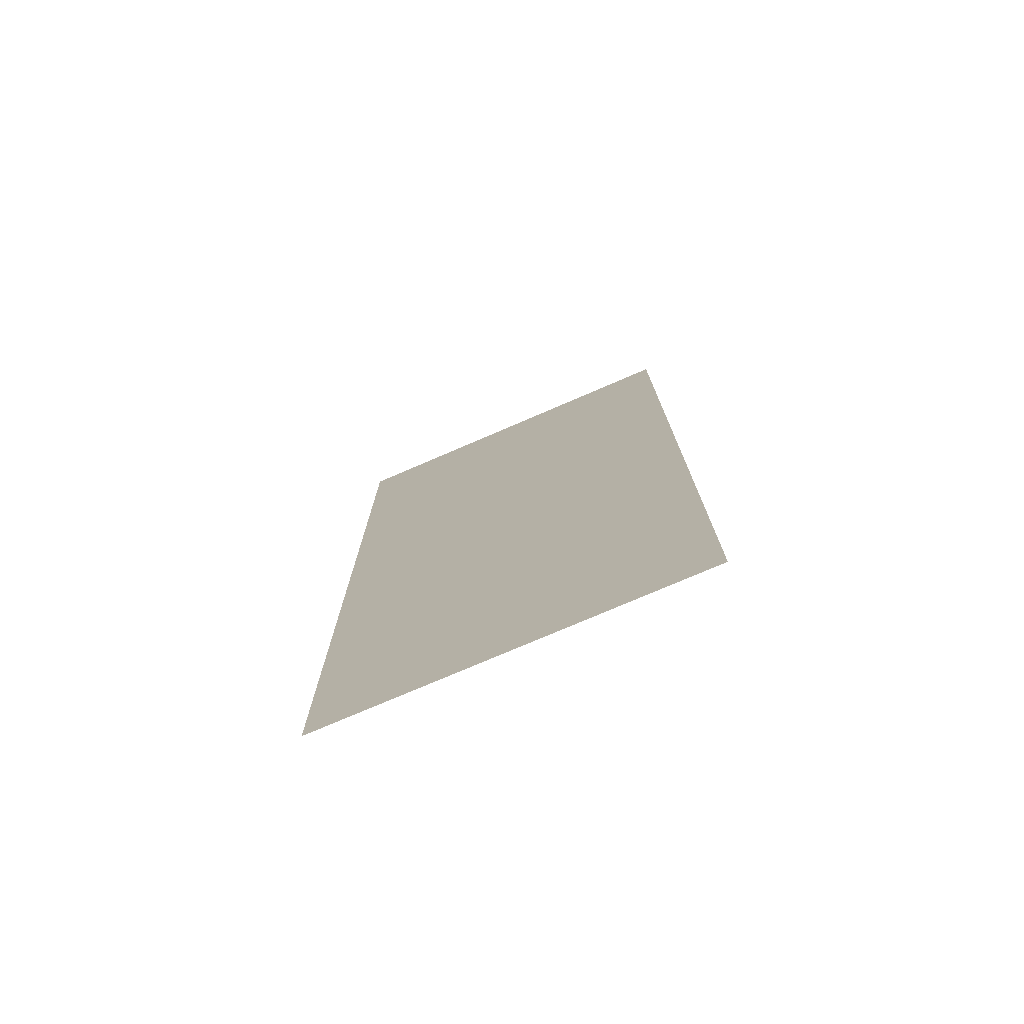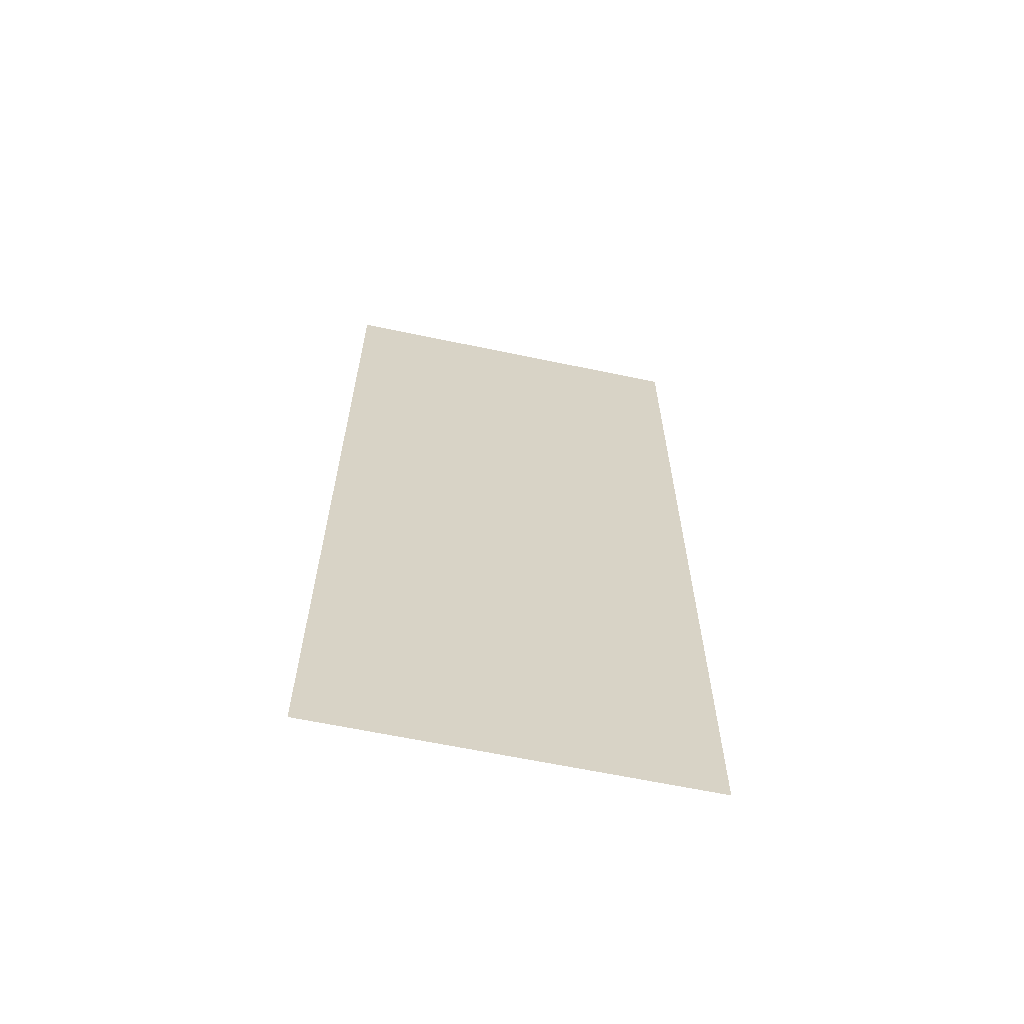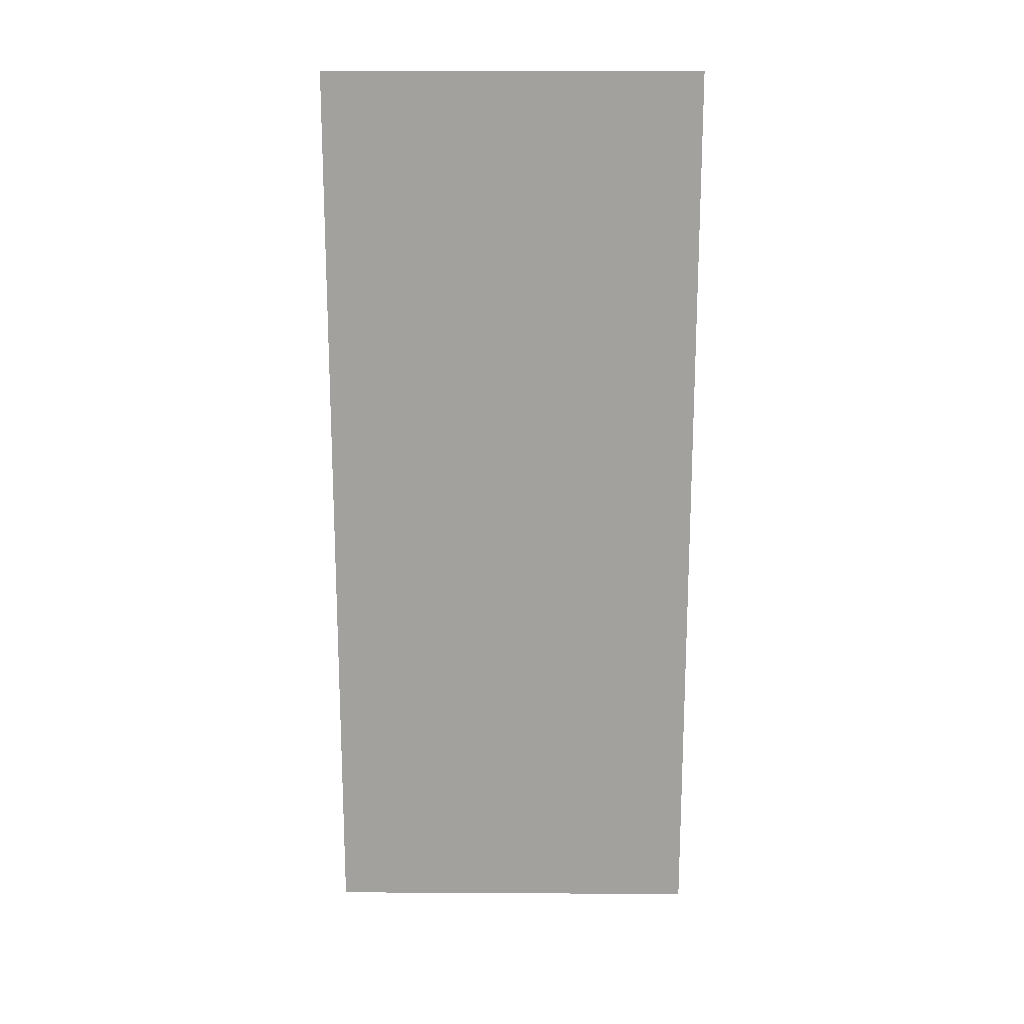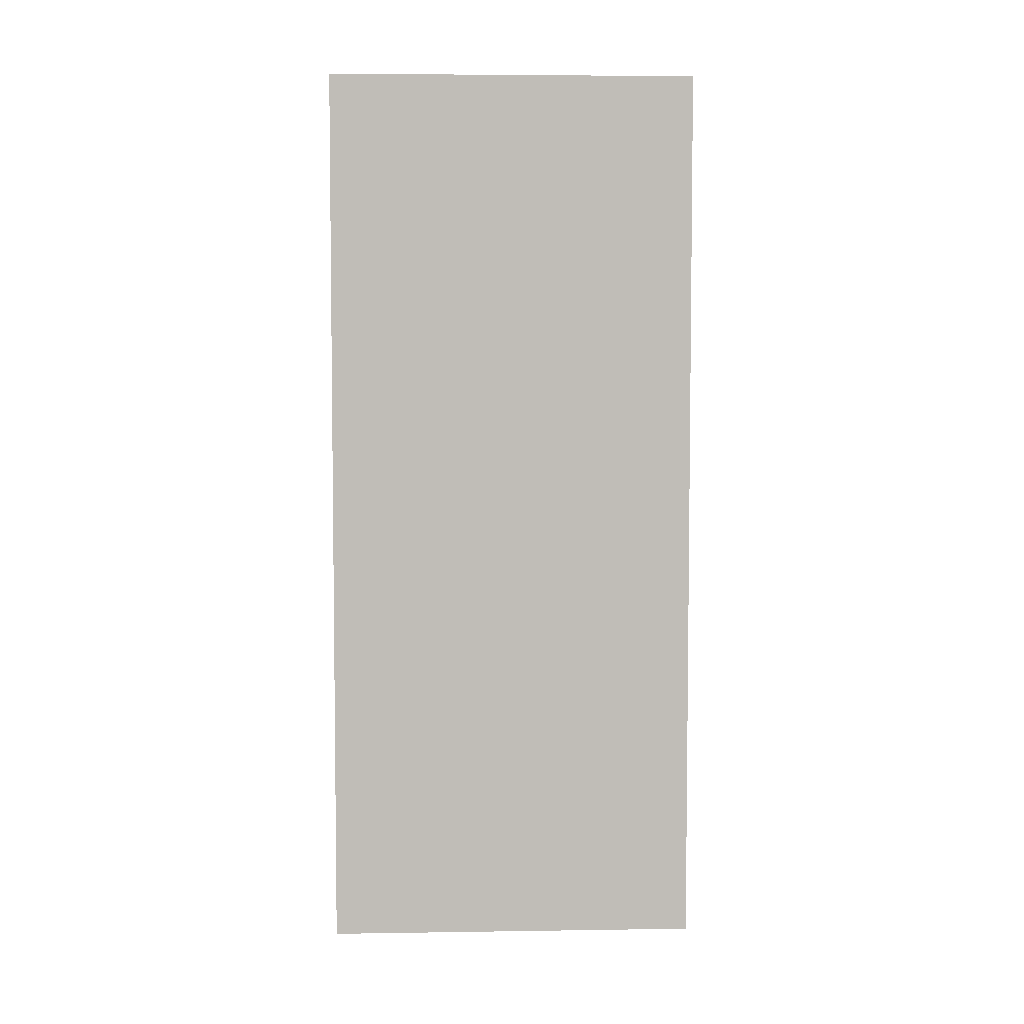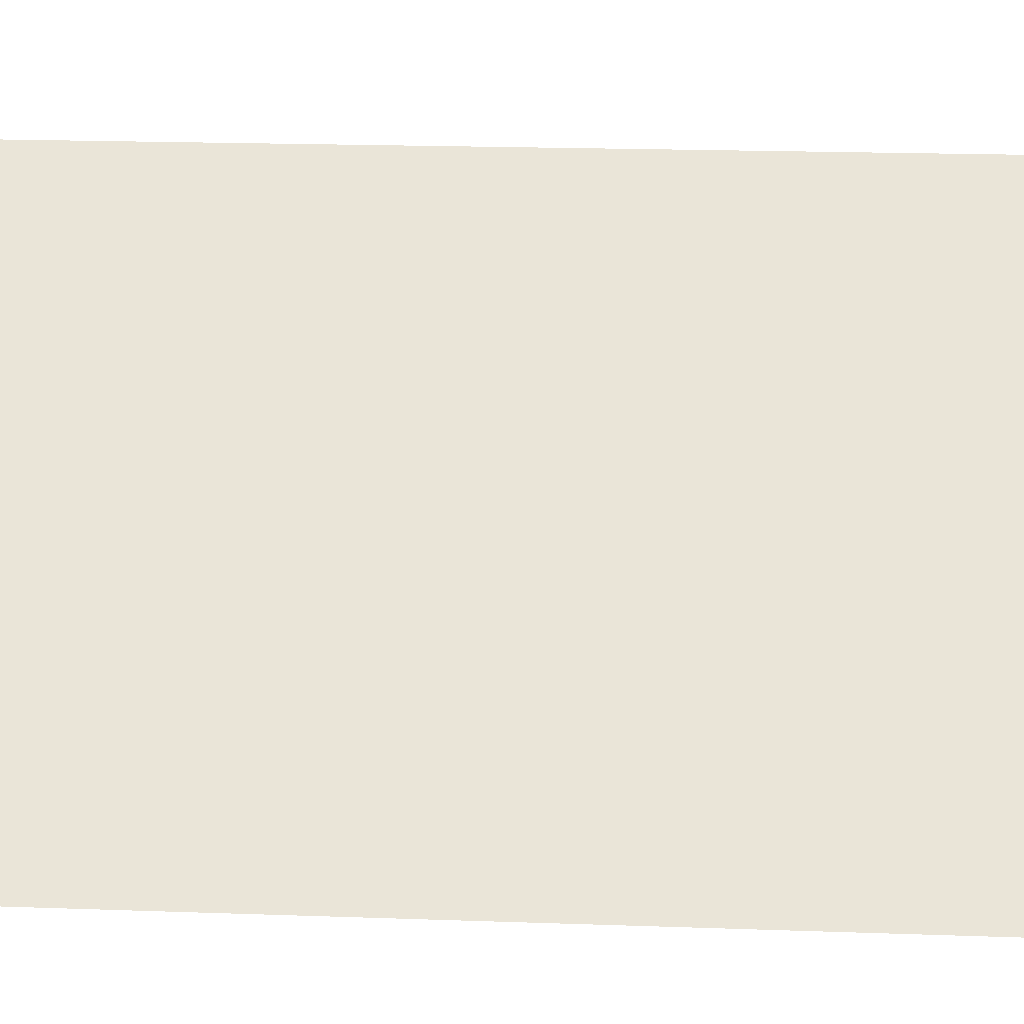
<metadata>
{"format":"obj","ext":"obj","renderer":"f3d","projection":"perspective","resolution":1024,"background":"white","views":[{"elev":-75.7,"azim":-115.5,"up":"+Z"},{"elev":-63.4,"azim":29.2,"up":"+Z"},{"elev":17.8,"azim":41.8,"up":"+Z"},{"elev":5.0,"azim":38.5,"up":"+Z"},{"elev":13.1,"azim":-84.4,"up":"+Y"}]}
</metadata>
<code>
o Plane.023_Plane.055
v -1.5 3.53 2.356
v -1.5 3.53 -2.944
v 0.1552 4.979 2.356
v 0.1552 4.979 -2.944
f 3 2 1
f 3 4 2

</code>
